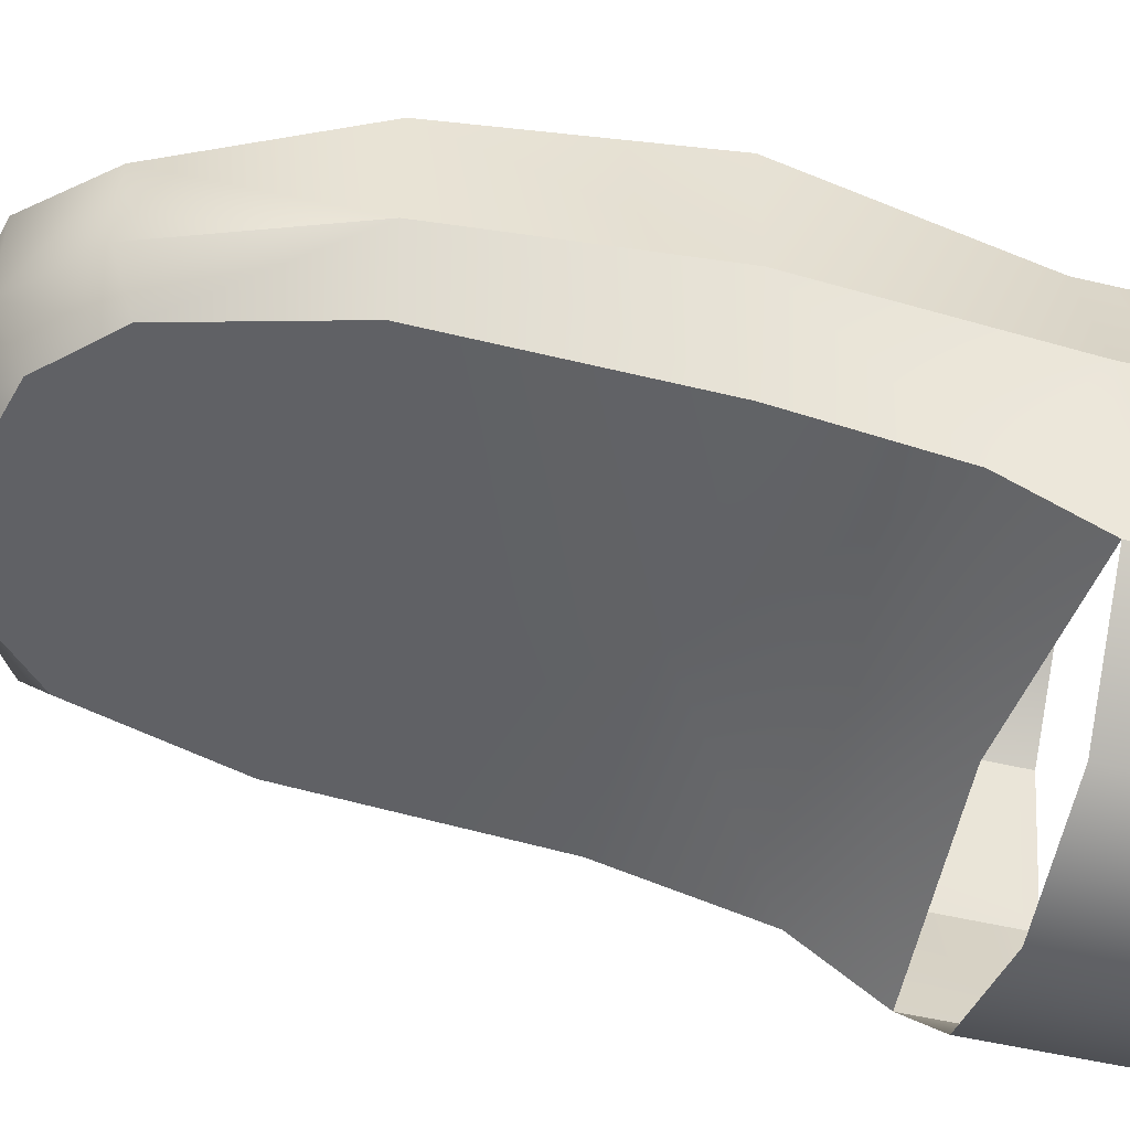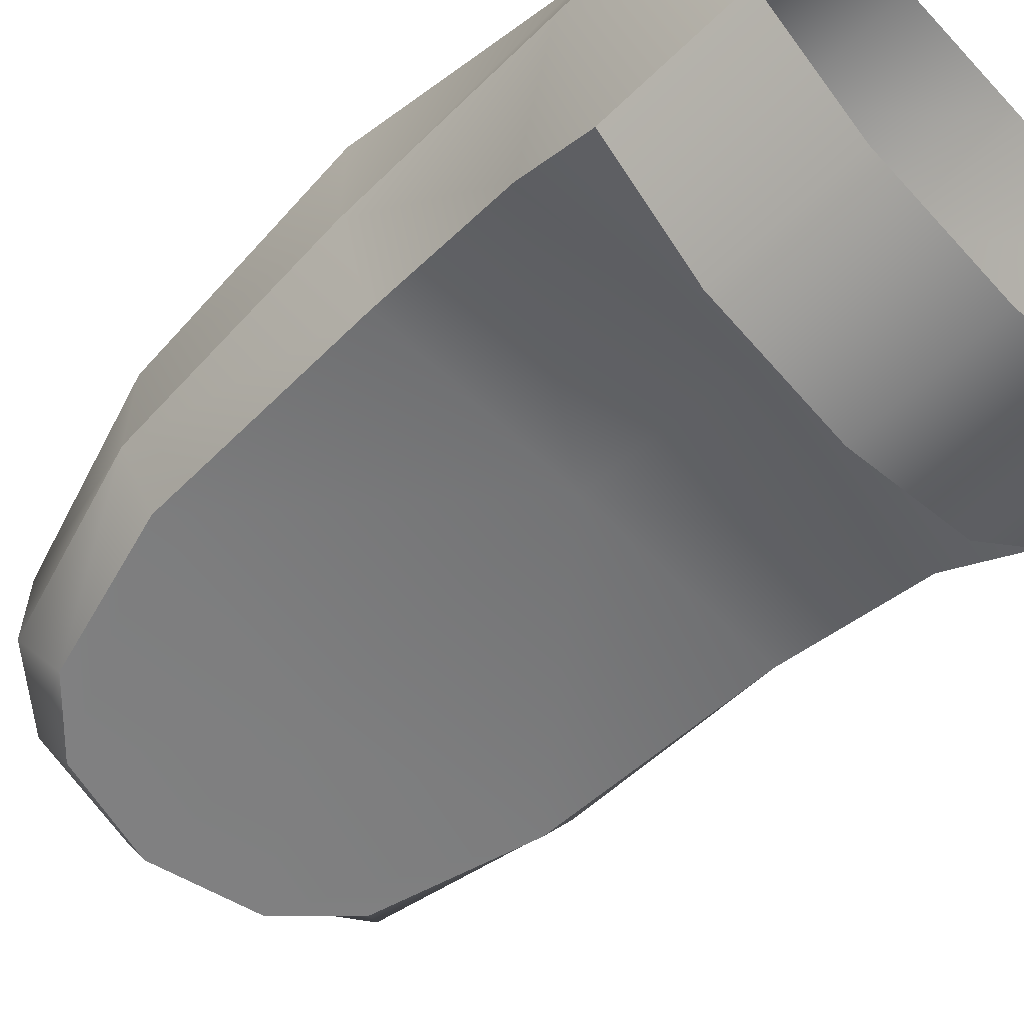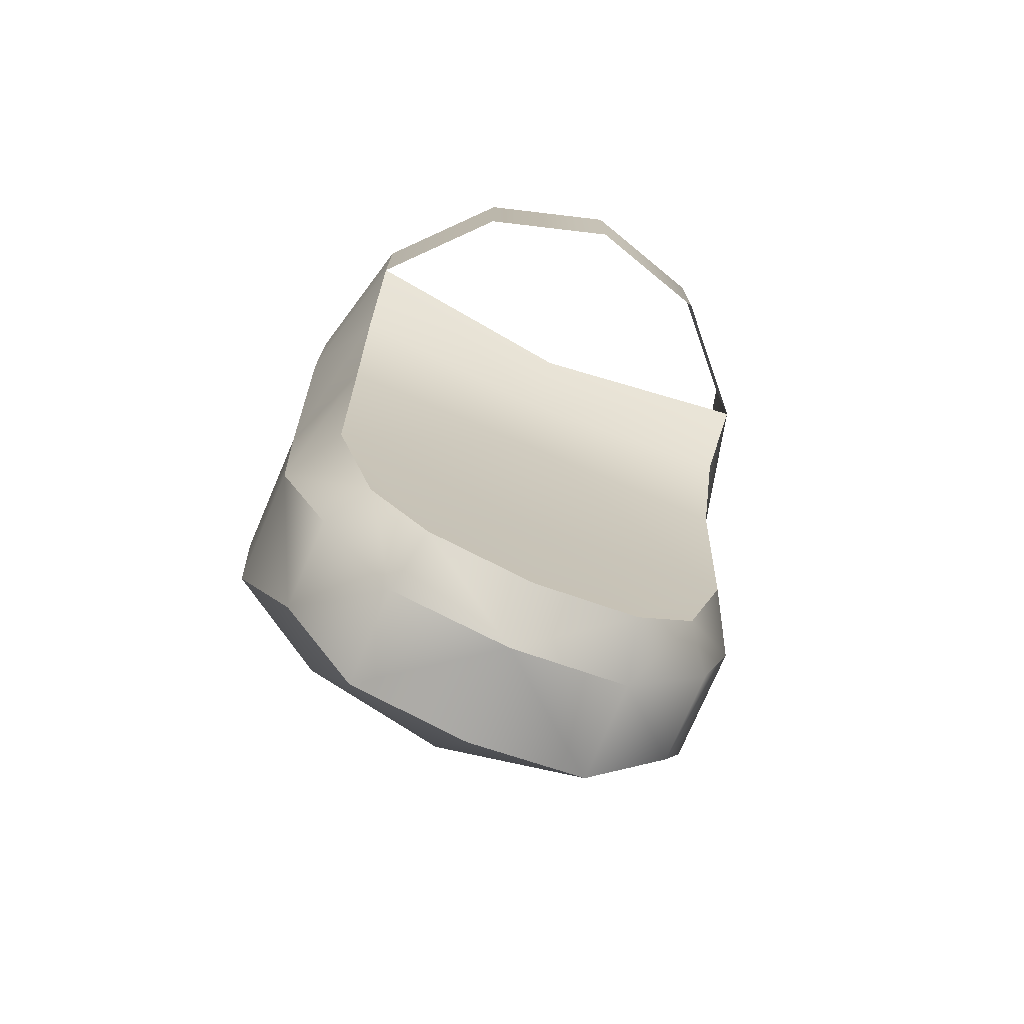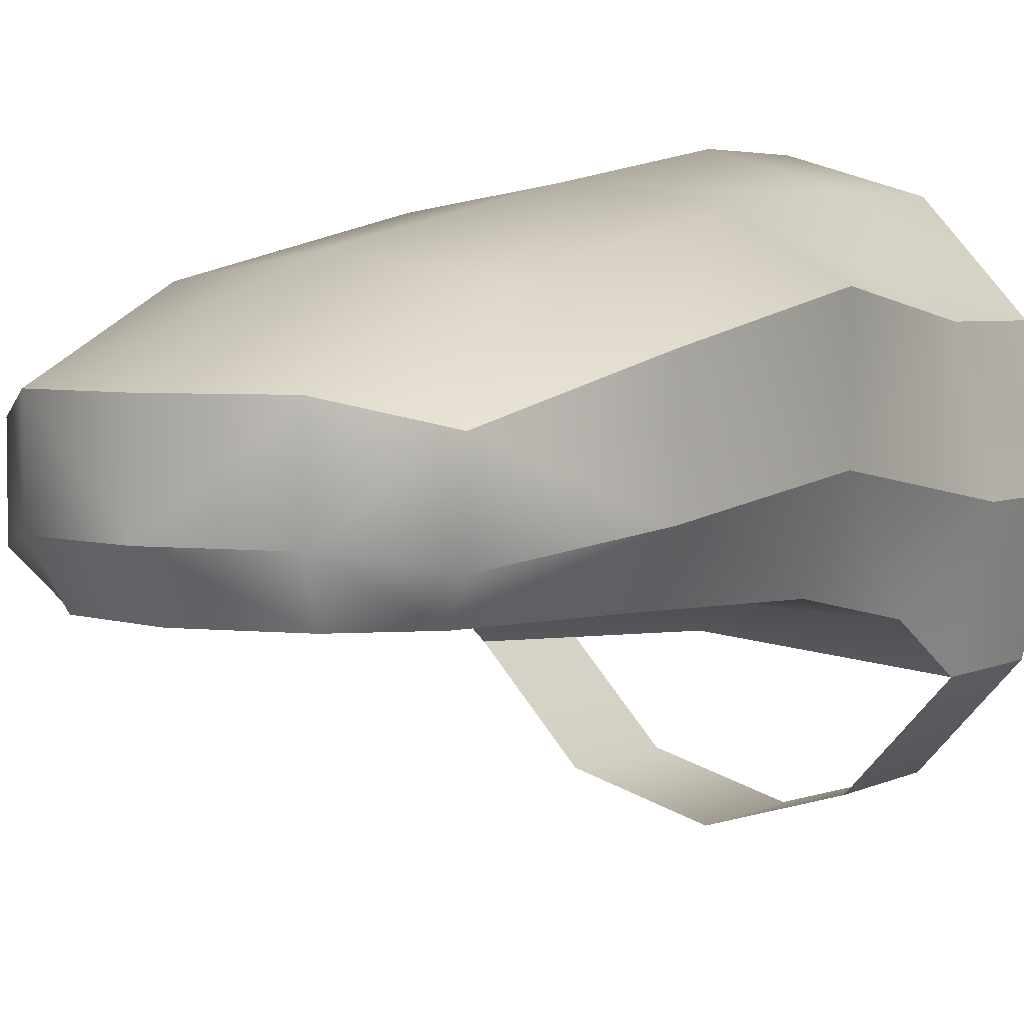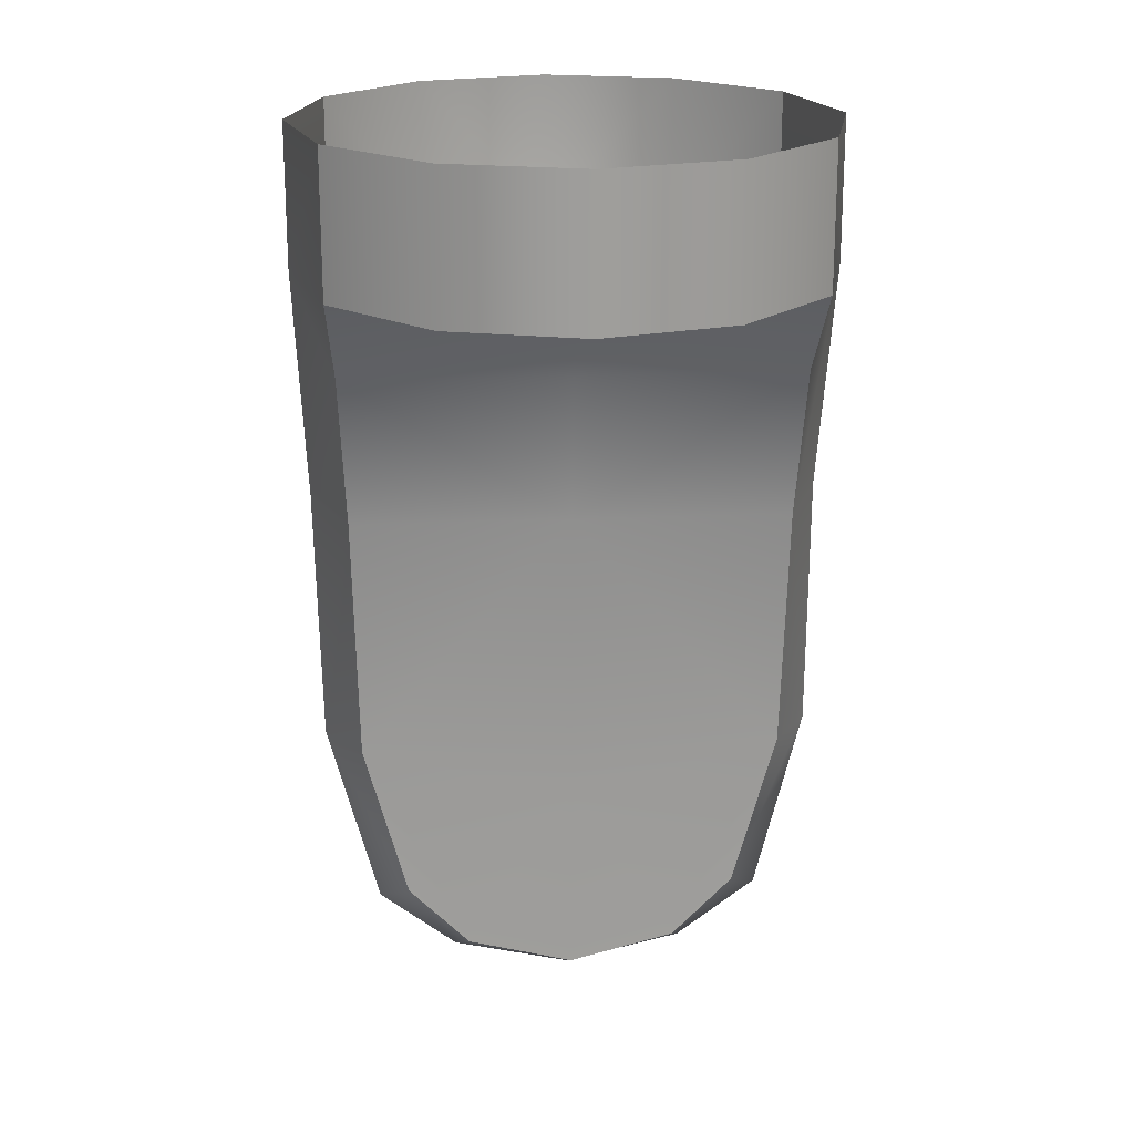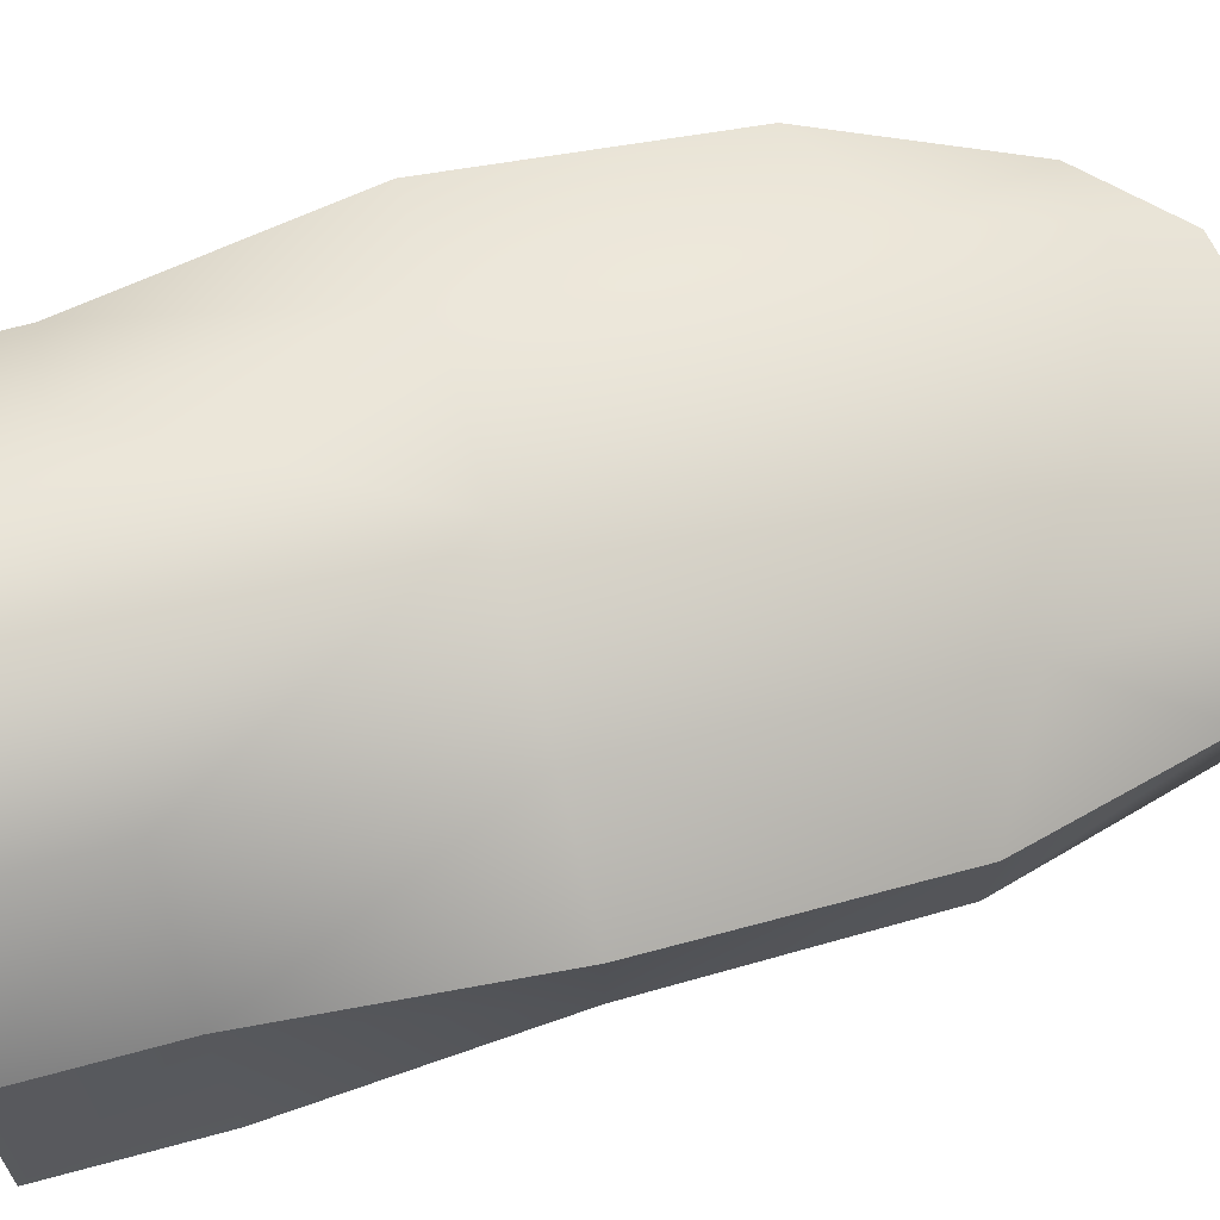
<metadata>
{"format":"obj","ext":"obj","renderer":"f3d","projection":"perspective","resolution":1024,"background":"white","views":[{"elev":-49.9,"azim":75.2,"up":"+Z"},{"elev":-60.2,"azim":134.8,"up":"+Z"},{"elev":-74.8,"azim":156.9,"up":"+Y"},{"elev":4.2,"azim":33.1,"up":"+Z"},{"elev":19.6,"azim":175.3,"up":"+Y"},{"elev":73.9,"azim":-104.8,"up":"+Z"}]}
</metadata>
<code>
o Hand_Right
v -2e-06 -0.000413 -0.04106
v -2e-06 -0.01969 -0.04106
v -0.01792 -0.01969 -0.0358
v -0.01792 -0.000413 -0.0358
v -0.03104 -0.01969 -0.02143
v -0.03104 -0.000413 -0.02143
v -0.03584 -0.01969 -0.001804
v -0.03584 -0.000413 -0.001804
v -0.03104 -0.01969 0.01782
v -0.03104 -0.000413 0.01782
v -0.01792 -0.01969 0.03219
v -0.01792 -0.000413 0.03219
v -2e-06 -0.01969 0.03745
v -2e-06 -0.000413 0.03745
v -0.02248 -0.1056 -0.008614
v -0.02648 -0.1088 -0.003222
v -0.03338 -0.0848 -0.000273
v -0.02834 -0.0845 -0.008614
v -0.01985 -0.05156 0.02971
v -2e-06 -0.05156 0.03264
v -0.03009 -0.03092 -0.01405
v -0.02914 -0.0515 -0.01009
v -0.03432 -0.05156 0.003196
v -0.01428 -0.1138 -0.008616
v -0.01598 -0.1181 -0.001058
v -0.02648 -0.1088 0.009159
v -0.01598 -0.1181 0.01232
v -0.01976 -0.09182 0.0221
v -0.03338 -0.0848 0.01592
v -0.03432 -0.05156 0.02167
v -2e-06 -0.1217 -0.001058
v -2e-06 -0.1217 0.01232
v -2e-06 -0.09175 -0.008616
v -2e-06 -0.1175 -0.008616
v -2e-06 -0.0515 -0.01009
v -2e-06 -0.09379 0.02503
v -2e-06 -0.02126 -0.01801
v -2e-06 -0.03171 -0.01234
v 0.01792 -0.000413 -0.0358
v 0.01792 -0.01969 -0.0358
v 0.03103 -0.000413 -0.02143
v 0.03103 -0.01969 -0.02143
v 0.03583 -0.000413 -0.001804
v 0.03583 -0.01969 -0.001804
v 0.03103 -0.000413 0.01782
v 0.03103 -0.01969 0.01782
v 0.01792 -0.000413 0.03219
v 0.01792 -0.01969 0.03219
v 0.02248 -0.1056 -0.008614
v 0.02834 -0.0845 -0.008614
v 0.03338 -0.0848 -0.000273
v 0.02648 -0.1088 -0.003222
v 0.01985 -0.05156 0.02971
v 0.03008 -0.03092 -0.01405
v 0.03431 -0.05156 0.003196
v 0.02914 -0.0515 -0.01009
v 0.01597 -0.1181 -0.001058
v 0.01427 -0.1138 -0.008616
v 0.02648 -0.1088 0.009159
v 0.03338 -0.0848 0.01592
v 0.01976 -0.09182 0.0221
v 0.01597 -0.1181 0.01232
v 0.03431 -0.05156 0.02167
f 1 2 3 4
f 4 3 5 6
f 6 5 7 8
f 8 7 9 10
f 10 9 11 12
f 12 11 13 14
f 15 16 17 18
f 11 19 20 13
f 7 5 21 22 23
f 15 24 25 16
f 26 27 28 29
f 9 30 19 11
f 27 25 31 32
f 23 17 29 30
f 9 7 23 30
f 26 16 25 27
f 24 18 33 34
f 22 18 17 23
f 18 24 15
f 29 28 19 30
f 26 29 17 16
f 35 33 18 22
f 27 32 36 28
f 24 34 31 25
f 5 37 38 21
f 28 36 20 19
f 21 38 35 22
f 1 39 40 2
f 39 41 42 40
f 41 43 44 42
f 43 45 46 44
f 45 47 48 46
f 47 14 13 48
f 49 50 51 52
f 48 13 20 53
f 54 42 44 55 56
f 49 52 57 58
f 59 60 61 62
f 46 48 53 63
f 62 32 31 57
f 55 63 60 51
f 46 63 55 44
f 59 62 57 52
f 58 34 33 50
f 56 55 51 50
f 50 49 58
f 60 63 53 61
f 59 52 51 60
f 35 56 50 33
f 62 61 36 32
f 58 57 31 34
f 42 54 38 37
f 61 53 20 36
f 54 56 35 38

</code>
